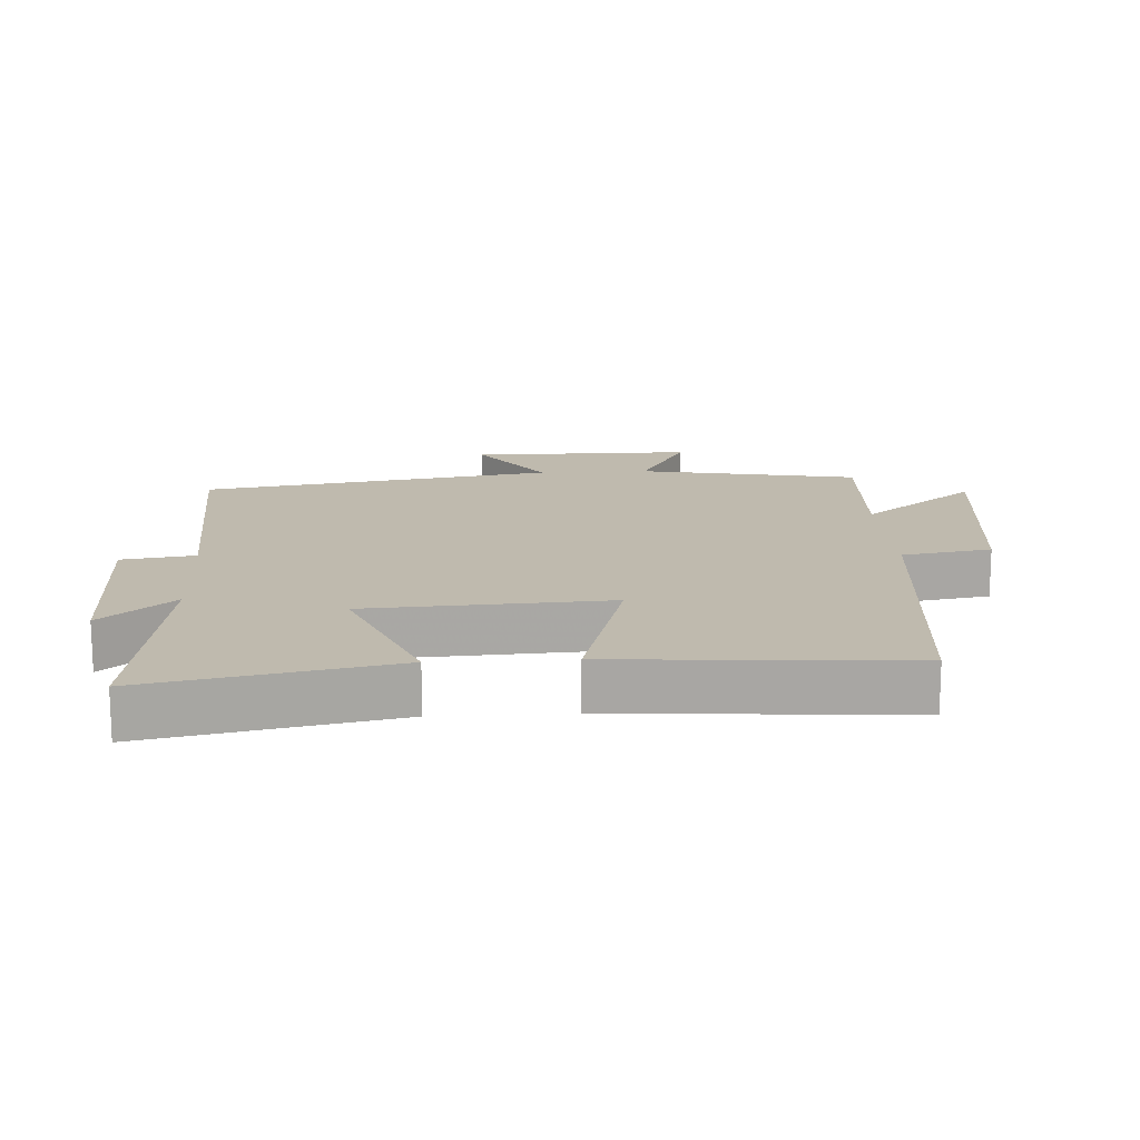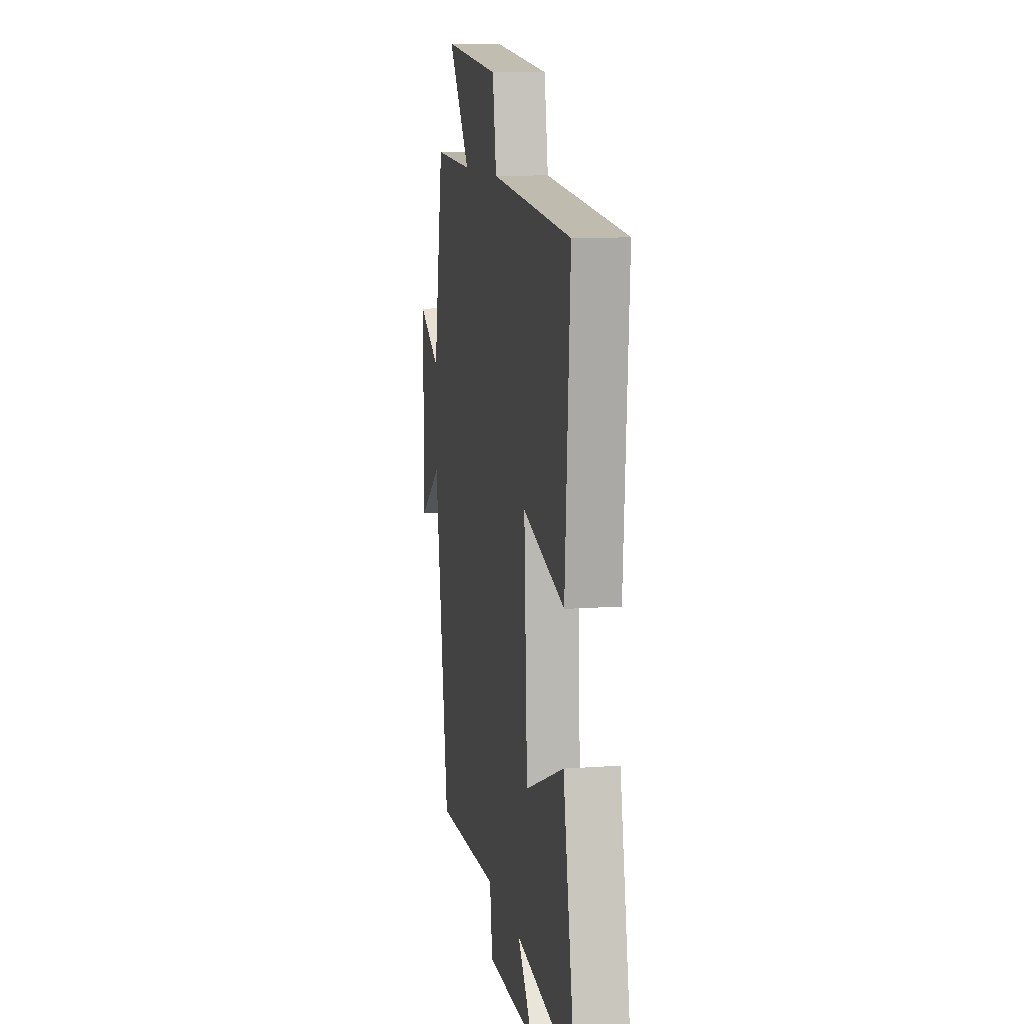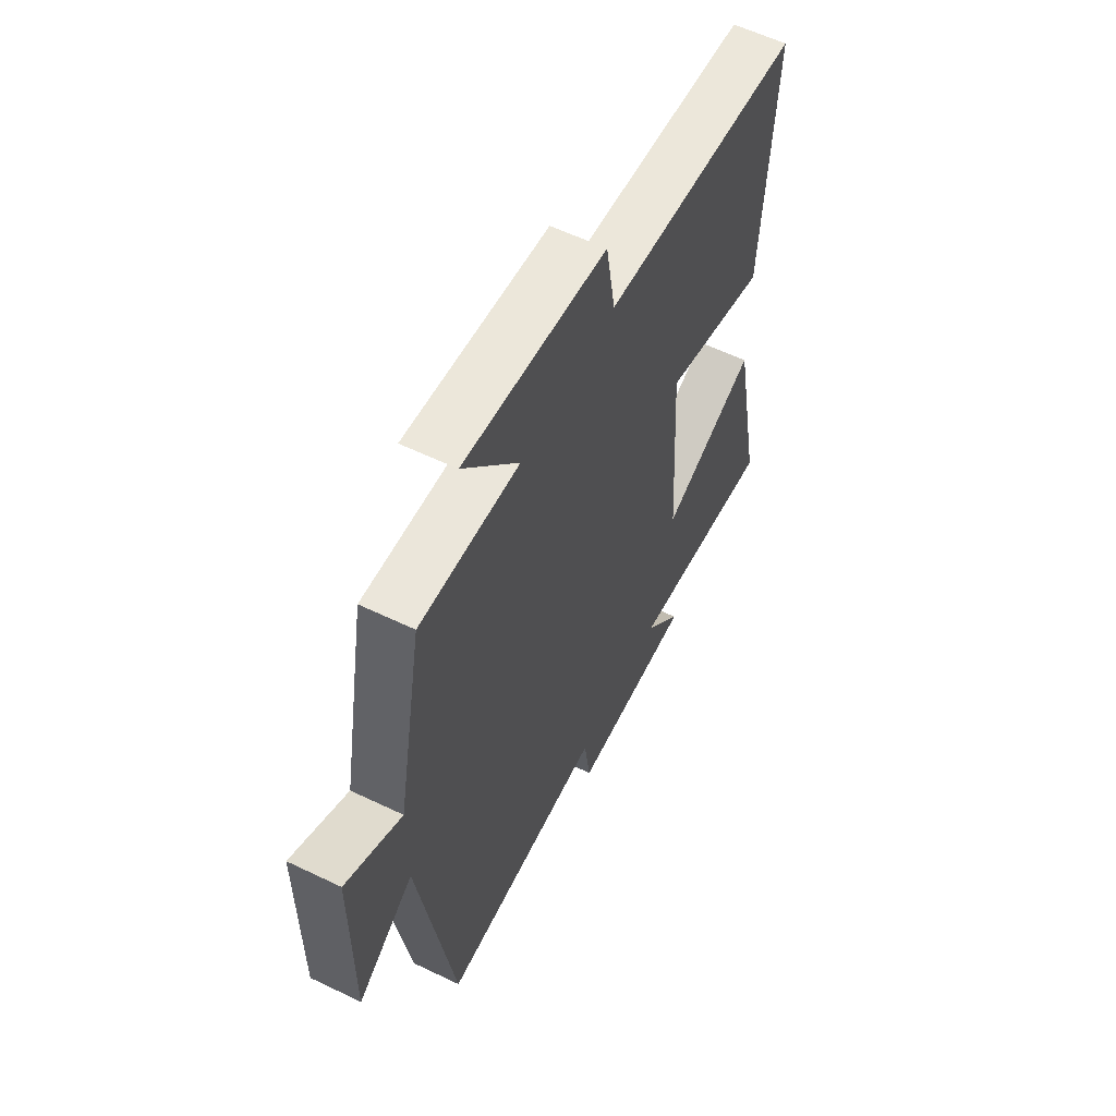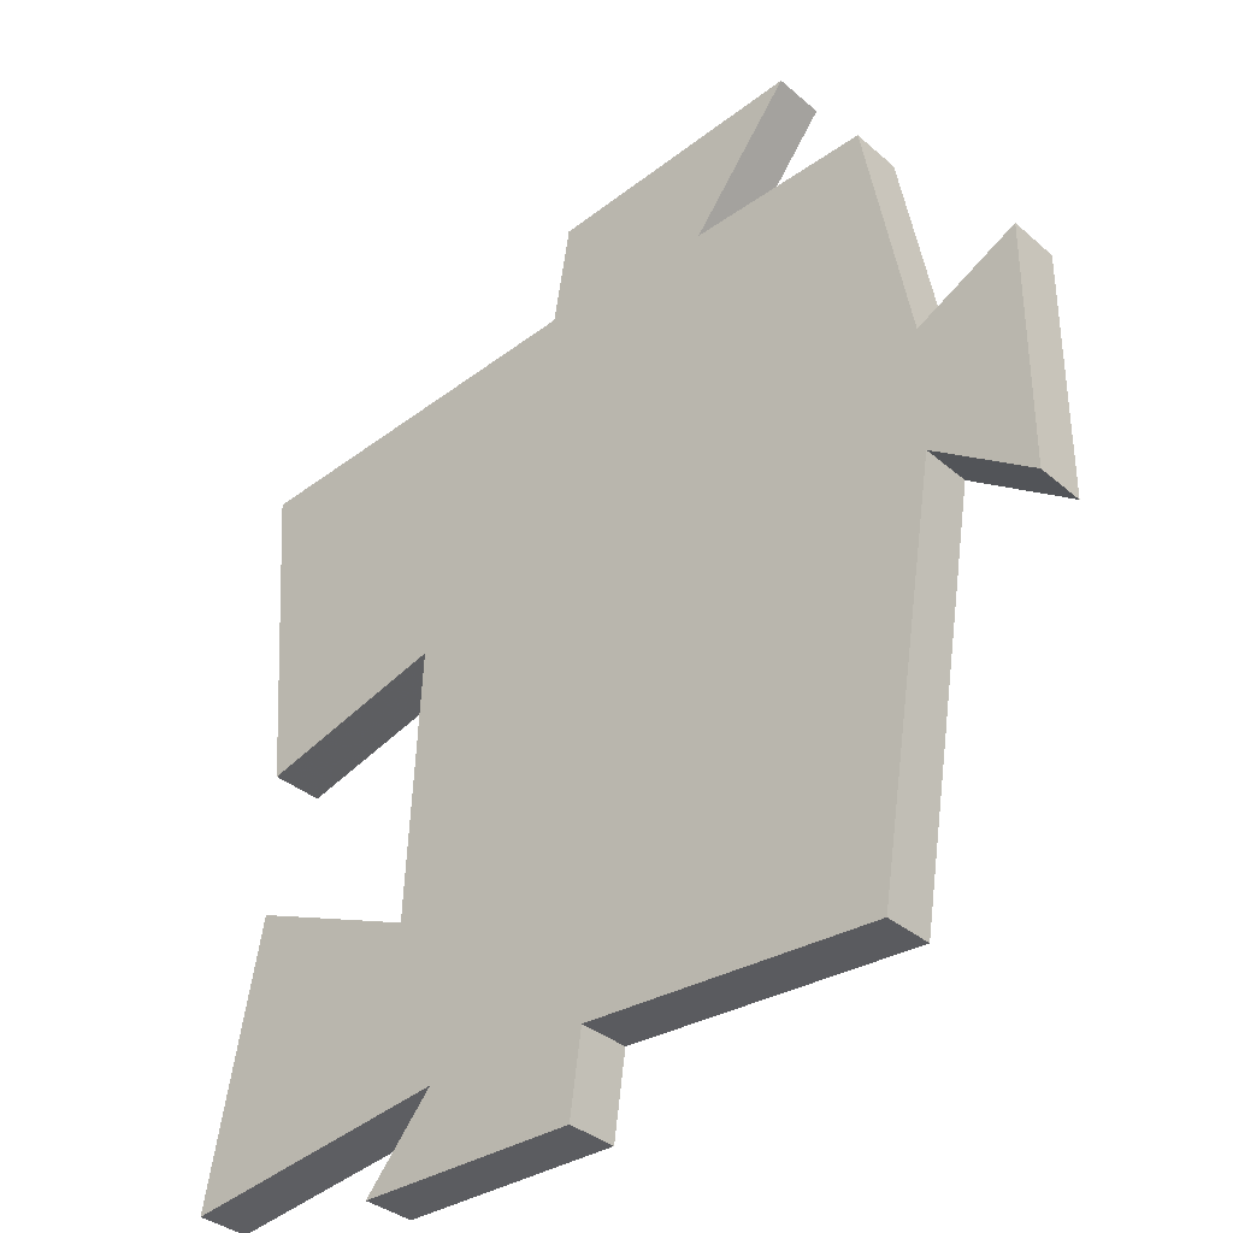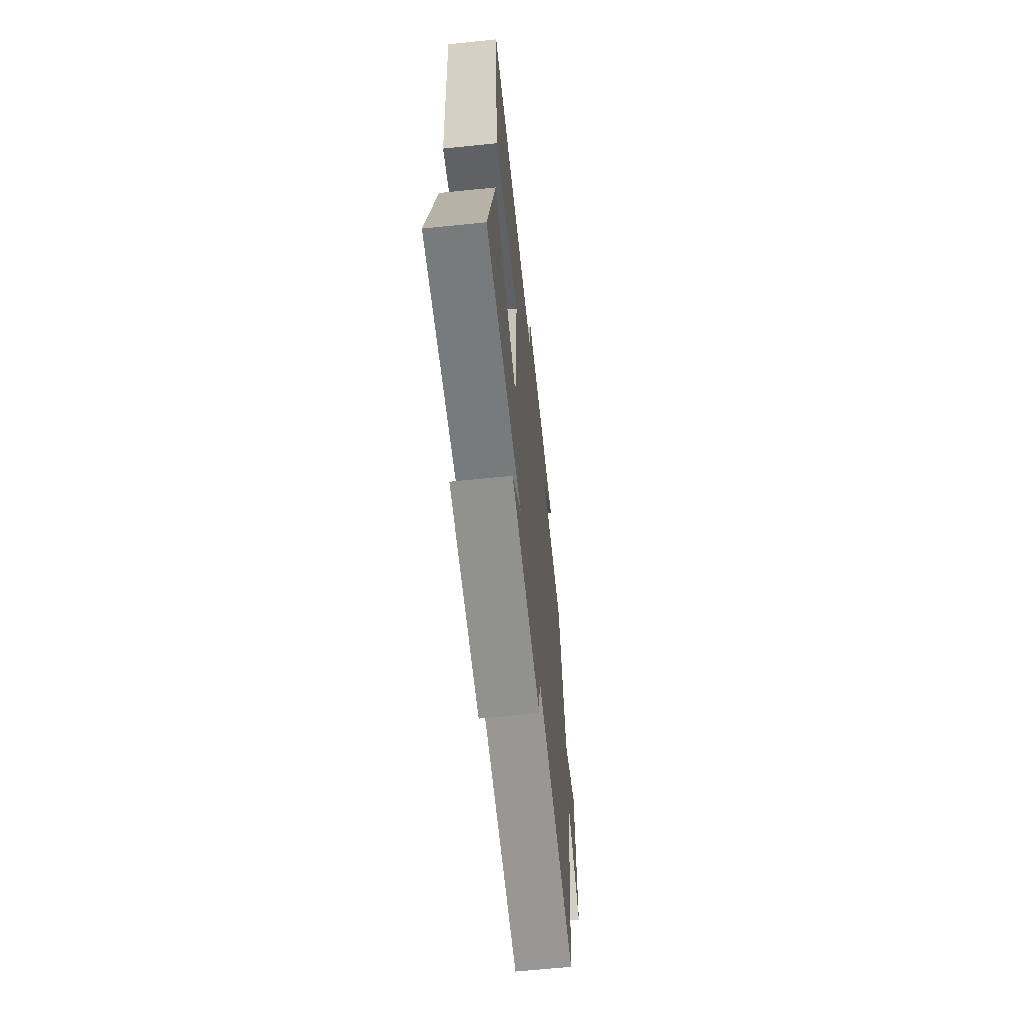
<metadata>
{"format":"obj","ext":"obj","renderer":"f3d","projection":"perspective","resolution":1024,"background":"white","views":[{"elev":15.6,"azim":-93.3,"up":"+Y"},{"elev":10.7,"azim":-100.4,"up":"+Z"},{"elev":58.8,"azim":116.4,"up":"+Z"},{"elev":-34.9,"azim":41.3,"up":"+Z"},{"elev":-65.6,"azim":-84.1,"up":"+Z"}]}
</metadata>
<code>
v 0.413 0.07 -0.519
v 0.014 0.07 -0.5
v -0.002 0.07 -0.61
v -0.3 0.07 -0.608
v -0.208 0.07 -0.5
v -0.573 0.07 -0.549
v -0.5 0.07 -0.181
v -0.266 0.07 -0.277
v -0.246 0.07 0.087
v -0.5 0.07 0.015
v -0.531 0.07 0.454
v -0.041 0.07 0.5
v -0.018 0.07 0.635
v 0.33 0.07 0.673
v 0.195 0.07 0.5
v 0.438 0.07 0.512
v 0.5 0.07 0.181
v 0.637 0.07 0.254
v 0.637 0.07 -0.082
v 0.5 0.07 0.013
v 0.413 0 -0.519
v 0.014 0 -0.5
v -0.002 0 -0.61
v -0.3 0 -0.608
v -0.208 0 -0.5
v -0.573 0 -0.549
v -0.5 0 -0.181
v -0.266 0 -0.277
v -0.246 0 0.087
v -0.5 0 0.015
v -0.531 0 0.454
v -0.041 0 0.5
v -0.018 0 0.635
v 0.33 0 0.673
v 0.195 0 0.5
v 0.438 0 0.512
v 0.5 0 0.181
v 0.637 0 0.254
v 0.637 0 -0.082
v 0.5 0 0.013
f 17 18 19 20
f 20 1 2
f 17 20 2
f 16 17 2
f 15 16 2
f 12 13 14 15
f 11 12 15
f 10 11 15
f 9 10 15
f 8 9 15 2
f 5 6 7 8
f 5 8 2 3
f 3 4 5
f 40 39 38 37
f 22 21 40
f 22 40 37
f 22 37 36
f 22 36 35
f 35 34 33 32
f 35 32 31
f 35 31 30
f 35 30 29
f 22 35 29 28
f 28 27 26 25
f 23 22 28 25
f 25 24 23
f 1 21 22 2
f 2 22 23 3
f 3 23 24 4
f 4 24 25 5
f 5 25 26 6
f 6 26 27 7
f 7 27 28 8
f 8 28 29 9
f 9 29 30 10
f 10 30 31 11
f 11 31 32 12
f 12 32 33 13
f 13 33 34 14
f 14 34 35 15
f 15 35 36 16
f 16 36 37 17
f 17 37 38 18
f 18 38 39 19
f 19 39 40 20
f 20 40 21 1

</code>
